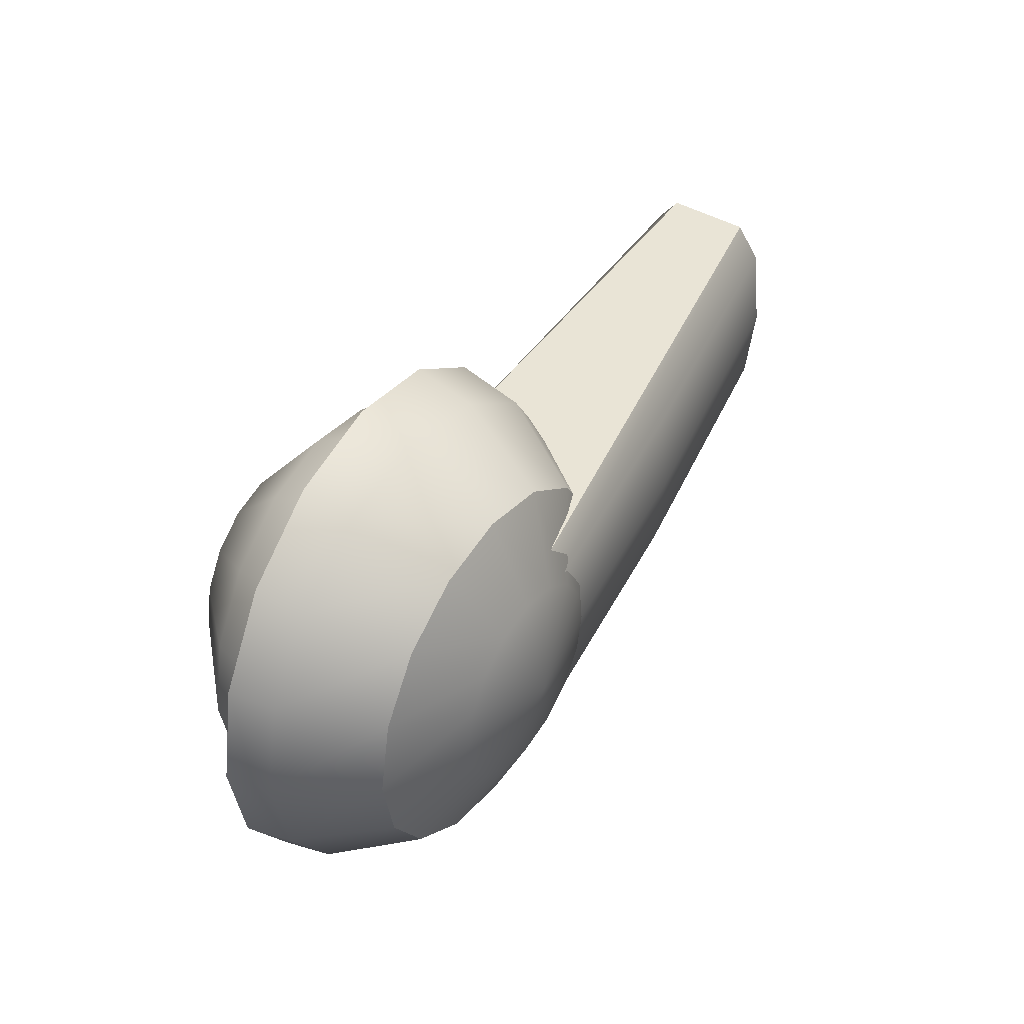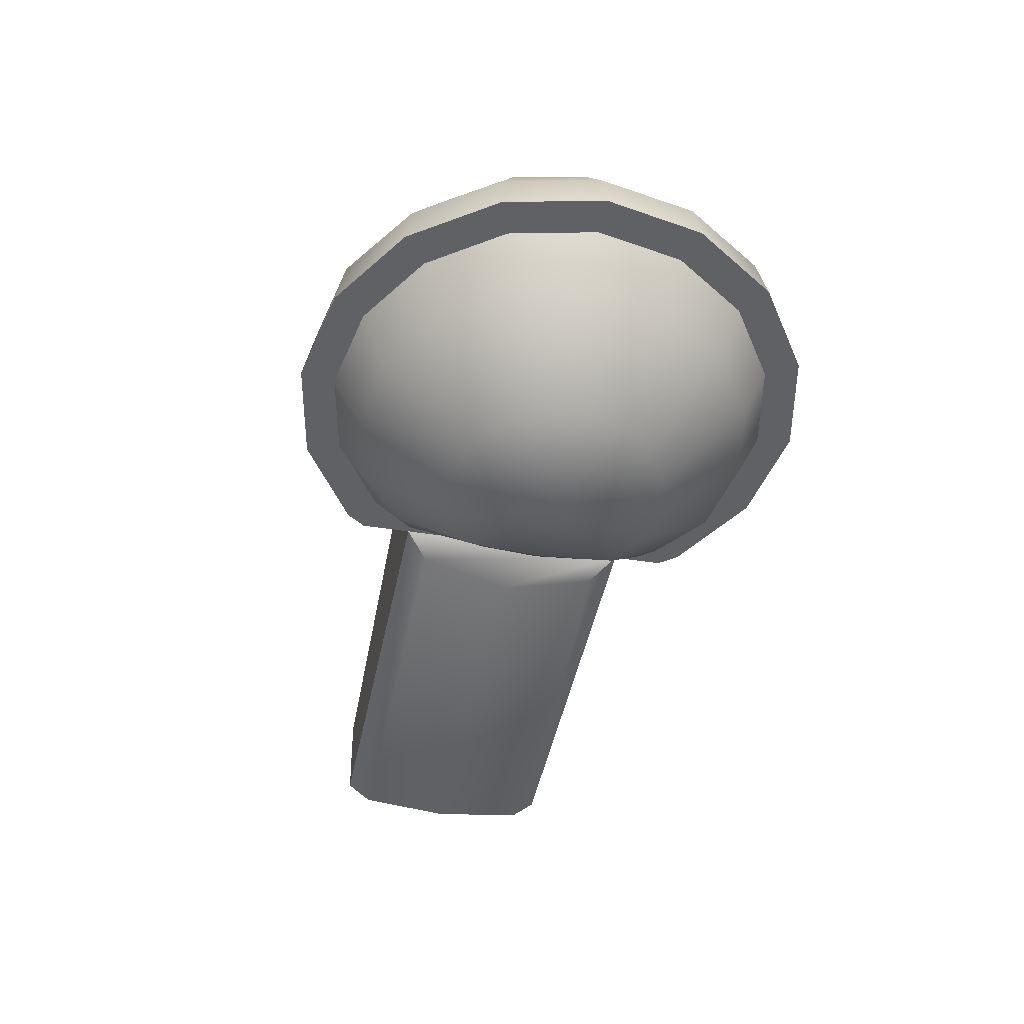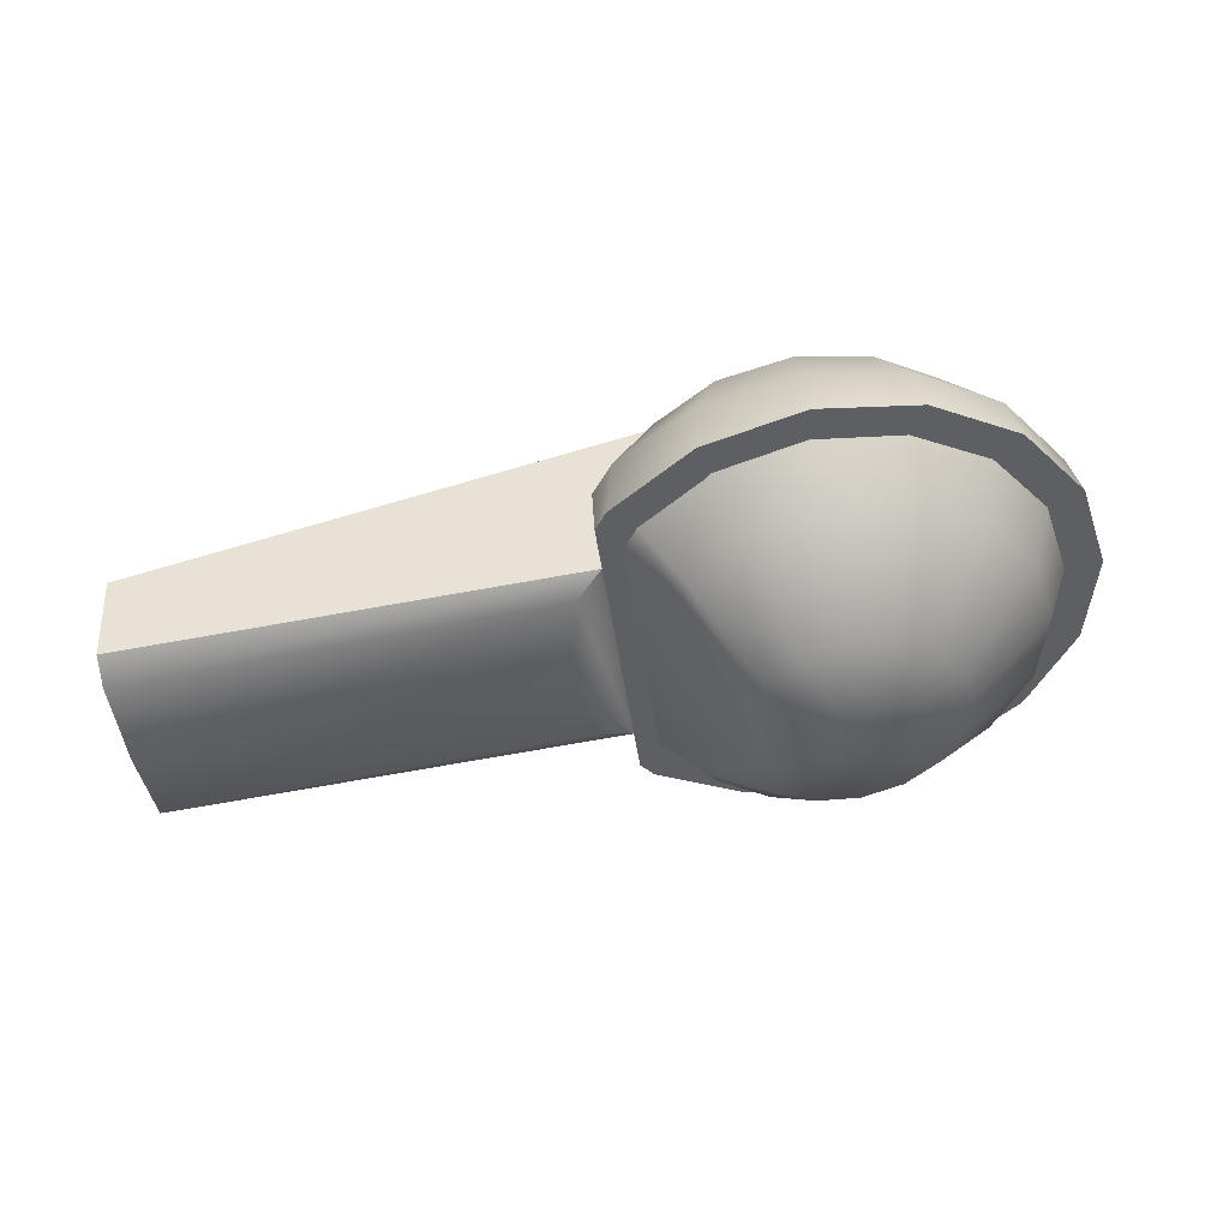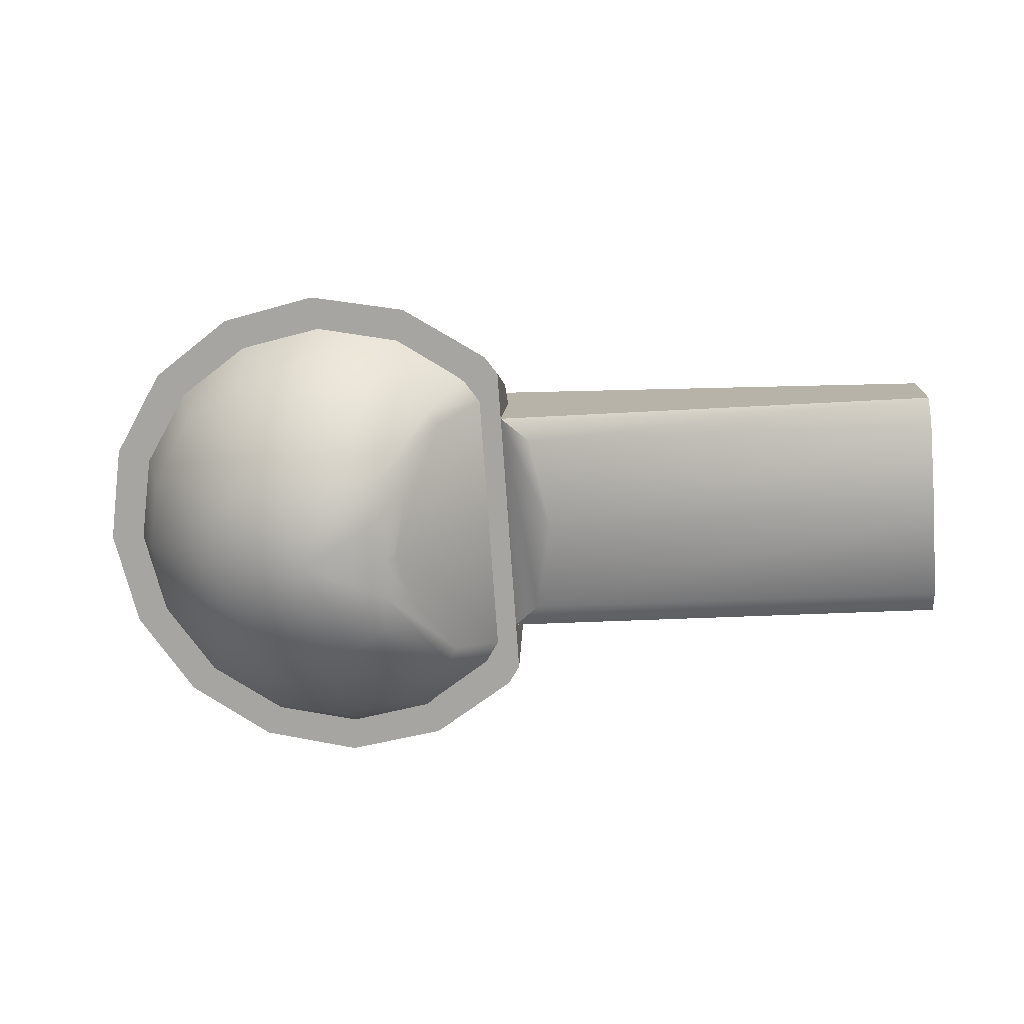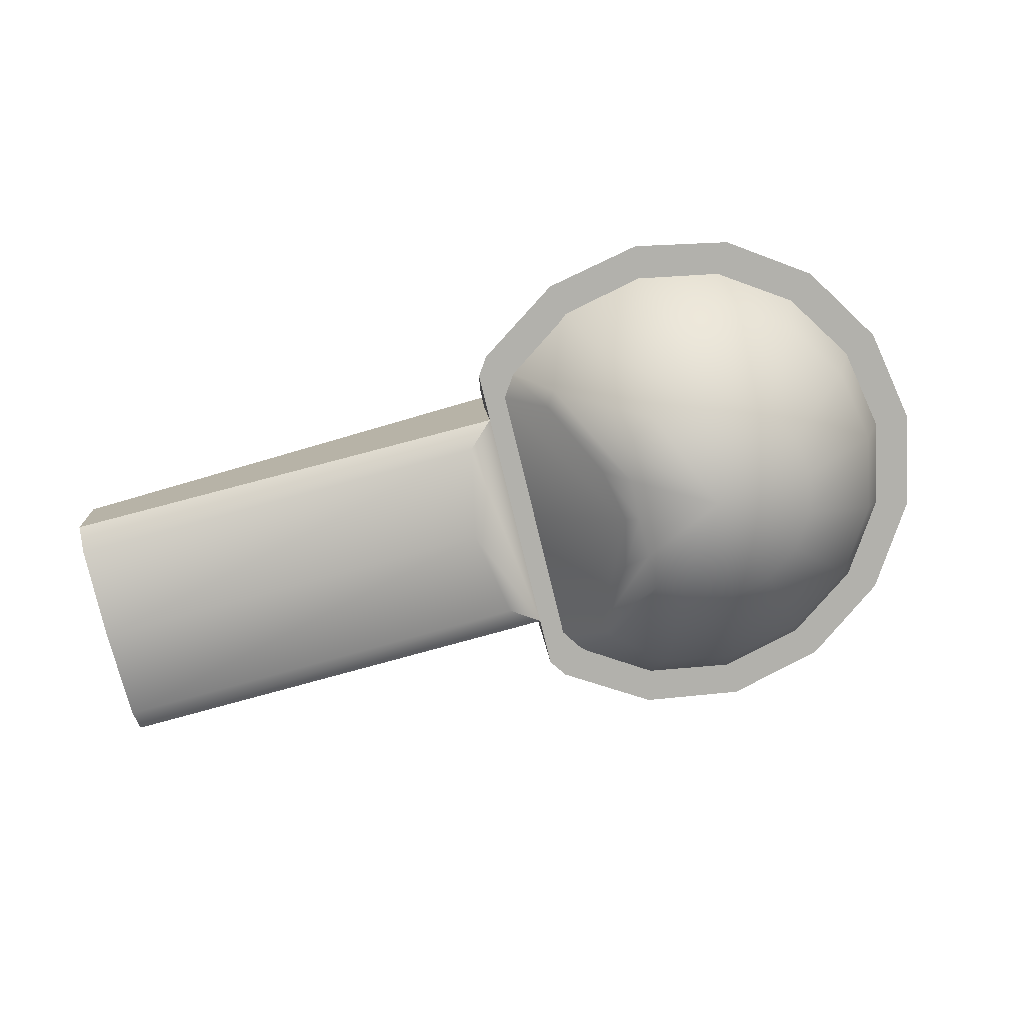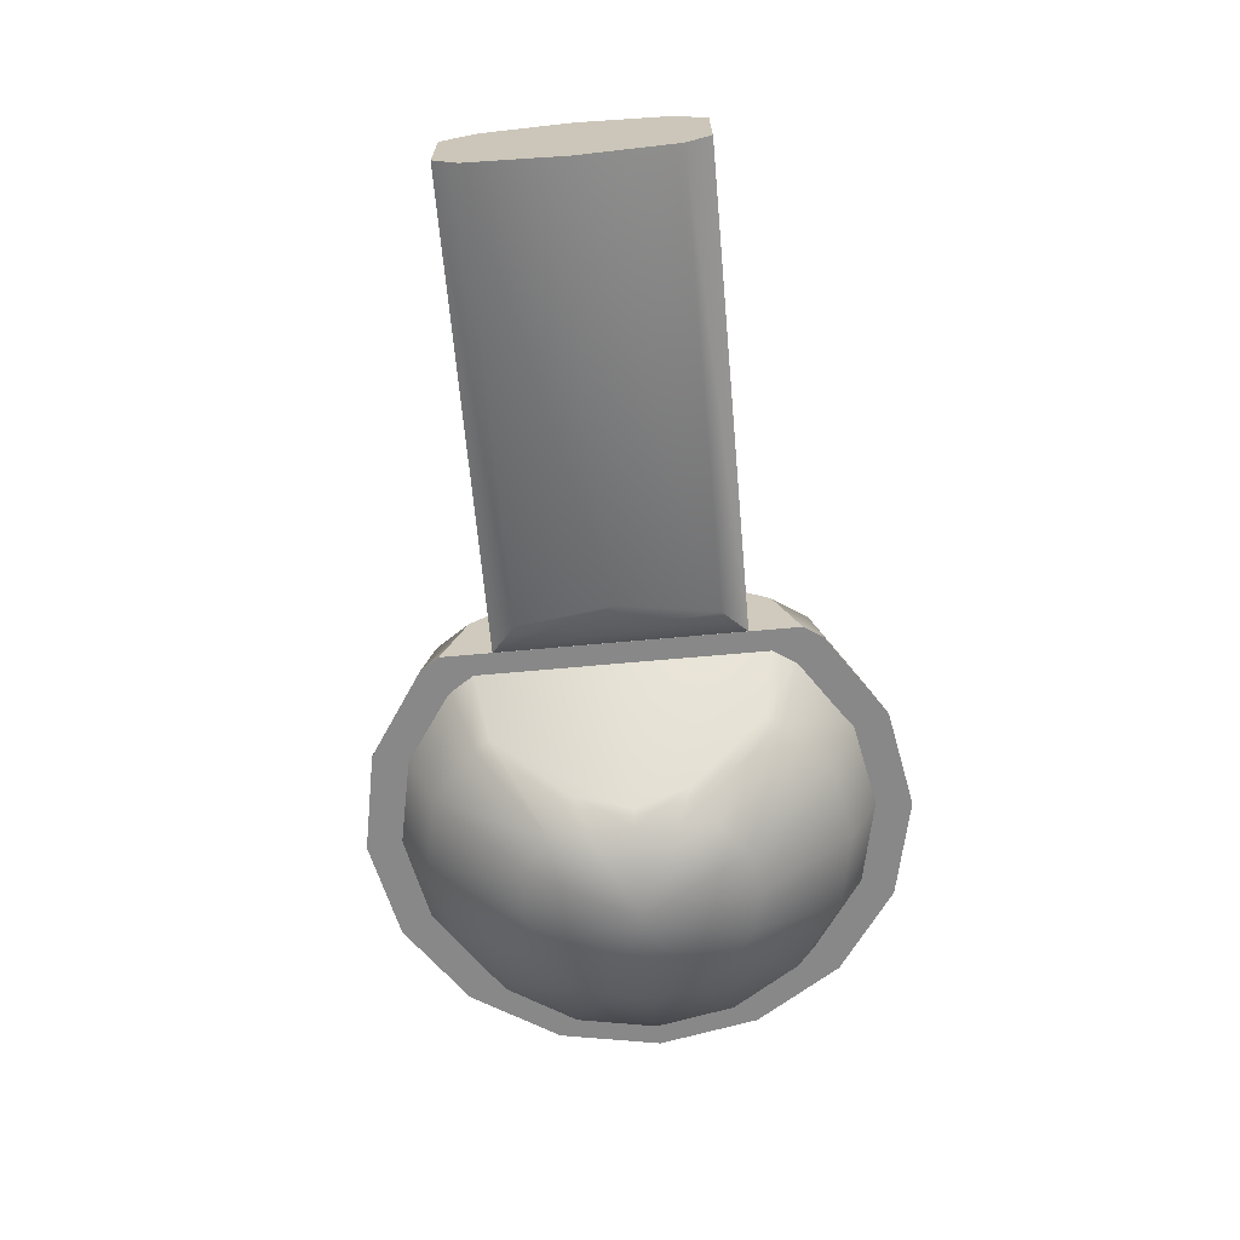
<metadata>
{"format":"obj","ext":"obj","renderer":"f3d","projection":"perspective","resolution":1024,"background":"white","views":[{"elev":42.6,"azim":-52.1,"up":"+Y"},{"elev":-39.8,"azim":-101.5,"up":"+Z"},{"elev":-41.9,"azim":-172.7,"up":"+Z"},{"elev":-76.3,"azim":4.1,"up":"+Z"},{"elev":-76.6,"azim":-166.3,"up":"+Z"},{"elev":-70.8,"azim":95.1,"up":"+Z"}]}
</metadata>
<code>
o Stradasole_400_Cube.003
v 0.05108 0.09299 -0.04109
v -0.3708 0 0.1605
v 0.05108 -0.09299 -0.04109
v 0.05543 0 0.05451
v -0.3091 0.09299 -0.000684
v -0.1966 0.06668 0.1147
v -0.3091 -0.09299 -0.000684
v -0.1966 -0.06668 0.1147
v 0.05394 0.09299 0.02813
v 0.05479 0.06668 0.04714
v 0.05479 -0.06668 0.04714
v 0.05394 -0.09299 0.02813
v -0.4247 0.06668 0.1658
v -0.4149 0.09299 0.155
v -0.4149 -0.09299 0.155
v -0.4247 -0.06668 0.1658
v -0.1959 0 0.1221
v 0.04905 0 -0.06433
v -0.2735 0 -0.02224
v 0.04975 0.07399 -0.05635
v -0.2863 -0.07399 -0.01307
v 0.04975 -0.07399 -0.05635
v -0.2882 0.07399 -0.01291
v -0.4609 -0.1972 0.06775
v -0.4833 -0.07547 0.1705
v -0.5124 -0.1395 0.1418
v -0.5361 -0.1822 0.07433
v -0.5097 -0.05776 0.1728
v -0.5612 -0.1067 0.146
v -0.5998 -0.1395 0.0799
v -0.5273 -0.03126 0.1744
v -0.5938 -0.05776 0.1489
v -0.6424 -0.07547 0.08363
v -0.3091 0 -0.000789
v -0.5335 0 0.1749
v -0.6052 0 0.1499
v -0.6574 0 0.08494
v -0.5273 0.03126 0.1744
v -0.5938 0.05776 0.1489
v -0.6424 0.07547 0.08363
v -0.5097 0.05776 0.1728
v -0.5612 0.1067 0.146
v -0.5998 0.1395 0.0799
v -0.4833 0.07547 0.1705
v -0.5124 0.1395 0.1418
v -0.5361 0.1822 0.07433
v -0.4521 0.08169 0.1678
v -0.4549 0.1509 0.1367
v -0.4609 0.1972 0.06775
v -0.4507 0 0.184
v -0.421 0.07547 0.1651
v -0.3973 0.1395 0.1317
v -0.3857 0.1822 0.06117
v -0.3946 0.05776 0.1628
v -0.3485 0.1067 0.1274
v -0.322 0.1395 0.05559
v -0.377 0.03126 0.1612
v -0.3159 0.05776 0.1246
v -0.3708 -0 0.1607
v -0.3045 -0 0.1236
v -0.377 -0.03126 0.1612
v -0.3159 -0.05776 0.1246
v -0.3946 -0.05776 0.1628
v -0.3485 -0.1067 0.1274
v -0.322 -0.1395 0.05559
v -0.421 -0.07547 0.1651
v -0.3973 -0.1395 0.1317
v -0.3857 -0.1822 0.06117
v -0.4521 -0.08169 0.1678
v -0.4549 -0.1509 0.1367
v -0.465 -0.2065 0.02131
v -0.543 -0.19 0.03238
v -0.6086 -0.1449 0.04169
v -0.6523 -0.07825 0.04788
v -0.6675 0 0.05004
v -0.6675 0 0.05004
v -0.6523 0.07825 0.04788
v -0.6086 0.1449 0.04169
v -0.543 0.19 0.03238
v -0.465 0.2065 0.02131
v -0.3863 0.1916 0.01015
v -0.3191 0.1471 0.000624
v -0.3043 0.1129 0.05405
v -0.3008 0.0651 0.09445
v -0.3091 0.1323 -0.000789
v -0.2991 0 0.1138
v -0.2991 -0 0.1138
v -0.3008 -0.0651 0.09445
v -0.3043 -0.1129 0.05405
v -0.3091 -0.1323 -0.000789
v -0.3191 -0.1471 0.000624
v -0.3863 -0.1916 0.01015
v -0.4763 -0.08509 -0.08426
v -0.5273 -0.1453 -0.01471
v -0.5086 -0.07862 -0.07973
v -0.5778 -0.1112 -0.007606
v -0.5359 -0.06017 -0.07589
v -0.6116 -0.06017 -0.002863
v -0.3202 0 0.008755
v -0.5542 -0.03256 -0.07332
v -0.6234 0 -0.001197
v -0.5606 0 -0.07242
v -0.6116 0.06017 -0.002863
v -0.5542 0.03256 -0.07332
v -0.5778 0.1112 -0.007606
v -0.5359 0.06017 -0.07589
v -0.5273 0.1453 -0.01471
v -0.5086 0.07862 -0.07973
v -0.4677 0.1572 -0.02308
v -0.4763 0.08509 -0.08426
v -0.4793 0 -0.1057
v -0.4081 0.1453 -0.03145
v -0.4441 0.07862 -0.08879
v -0.3693 0.1112 -0.03753
v -0.4167 0.06017 -0.09264
v -0.4151 0.03256 -0.09375
v -0.4143 -0 -0.09416
v -0.4151 -0.03256 -0.09375
v -0.3693 -0.1112 -0.03753
v -0.4167 -0.06017 -0.09264
v -0.4081 -0.1453 -0.03145
v -0.4441 -0.07862 -0.08879
v -0.4677 -0.1572 -0.02308
v -0.4604 -0.183 0.02892
v -0.5298 -0.1692 0.03891
v -0.5887 -0.1296 0.04738
v -0.6281 -0.07019 0.05305
v -0.642 0 0.05504
v -0.642 0 0.05504
v -0.6281 0.07019 0.05305
v -0.5887 0.1296 0.04738
v -0.5298 0.1692 0.03891
v -0.4604 0.183 0.02892
v -0.3911 0.169 0.01896
v -0.3325 0.1292 0.01053
v -0.3202 0.1106 0.008755
v -0.3612 0.0989 -0.03867
v -0.394 0.04161 -0.07644
v -0.4031 0 -0.08702
v -0.4031 -0 -0.08702
v -0.394 -0.04161 -0.07644
v -0.3612 -0.0989 -0.03867
v -0.3202 -0.1106 0.008755
v -0.3325 -0.1292 0.01053
v -0.3911 -0.169 0.01896
f 17 4 10 6
f 2 17 6 13
f 1 9 10 4 11 12 3 22 18 20
f 3 12 15 7
f 11 8 16 15 12
f 13 6 10 9 14
f 5 14 9 1
f 16 8 17 2
f 8 11 4 17
f 24 70 26 27
f 69 50 25
f 24 27 72 71
f 70 69 25 26
f 27 30 73 72
f 26 25 28 29
f 27 26 29 30
f 25 50 28
f 30 29 32 33
f 28 50 31
f 73 30 33 74
f 29 28 31 32
f 33 32 36 37
f 31 50 35
f 74 33 37 76 75
f 32 31 35 36
f 76 37 40 77
f 36 35 38 39
f 37 36 39 40
f 35 50 38
f 77 40 43 78
f 39 38 41 42
f 40 39 42 43
f 38 50 41
f 43 42 45 46
f 41 50 44
f 78 43 46 79
f 42 41 44 45
f 46 45 48 49
f 44 50 47
f 79 46 49 80
f 45 44 47 48
f 80 49 53 81
f 48 47 51 52
f 49 48 52 53
f 47 50 51
f 52 51 54 55
f 53 52 55 56
f 51 50 54
f 81 53 56 82
f 56 55 58 84 83
f 54 50 57
f 56 83 85 82
f 55 54 57 58
f 57 50 59
f 58 57 59 60
f 84 58 60 87 86
f 60 59 61 62
f 60 62 88 87
f 59 50 61
f 62 64 65 89 88
f 61 50 63
f 89 65 91 90
f 62 61 63 64
f 65 64 67 68
f 63 50 66
f 91 65 68 92
f 64 63 66 67
f 92 68 24 71
f 67 66 69 70
f 68 67 70 24
f 66 50 69
f 86 34 85 83 84
f 90 34 86 87 88 89
f 132 131 130 129 128 99 136 135 134 133
f 144 143 99 128 127 126 125 124 145
f 7 15 16 2 13 14 5
f 20 23 5 1
f 22 21 19 18
f 3 7 21 22
f 18 19 23 20
f 71 72 73 74 75 34 90 91 92
f 34 75 76 77 78 79 80 81 82 85
f 7 5 23 19 21
f 93 123 94 95
f 93 95 111
f 94 123 124 125
f 95 94 96 97
f 95 97 111
f 96 94 125 126
f 97 100 111
f 127 98 96 126
f 97 96 98 100
f 129 101 98 127 128
f 100 98 101 102
f 100 102 111
f 102 101 103 104
f 111 102 104
f 103 101 129 130
f 111 104 106
f 105 103 130 131
f 104 103 105 106
f 111 106 108
f 132 107 105 131
f 106 105 107 108
f 108 107 109 110
f 111 108 110
f 109 107 132 133
f 110 109 112 113
f 113 111 110
f 112 109 133 134
f 115 111 113
f 114 112 134 135
f 113 112 114 115
f 116 111 115
f 137 114 135 136
f 116 115 114 137 138
f 117 116 138 139 140
f 117 111 116
f 141 118 117 140
f 118 111 117
f 120 111 118
f 119 142 143 144
f 142 119 120 118 141
f 121 119 144 145
f 120 119 121 122
f 122 111 120
f 122 121 123 93
f 122 93 111
f 123 121 145 124
f 139 99 143 142 141 140
f 136 99 139 138 137

</code>
